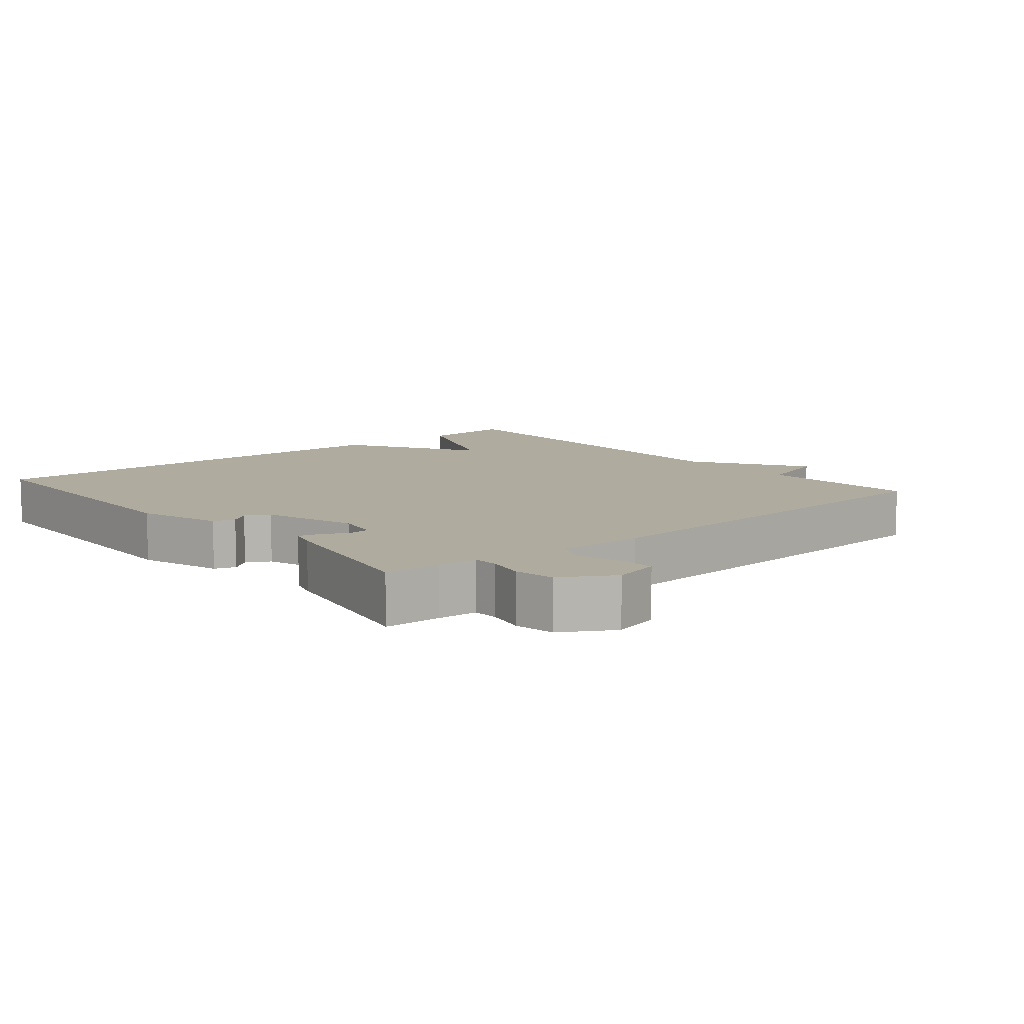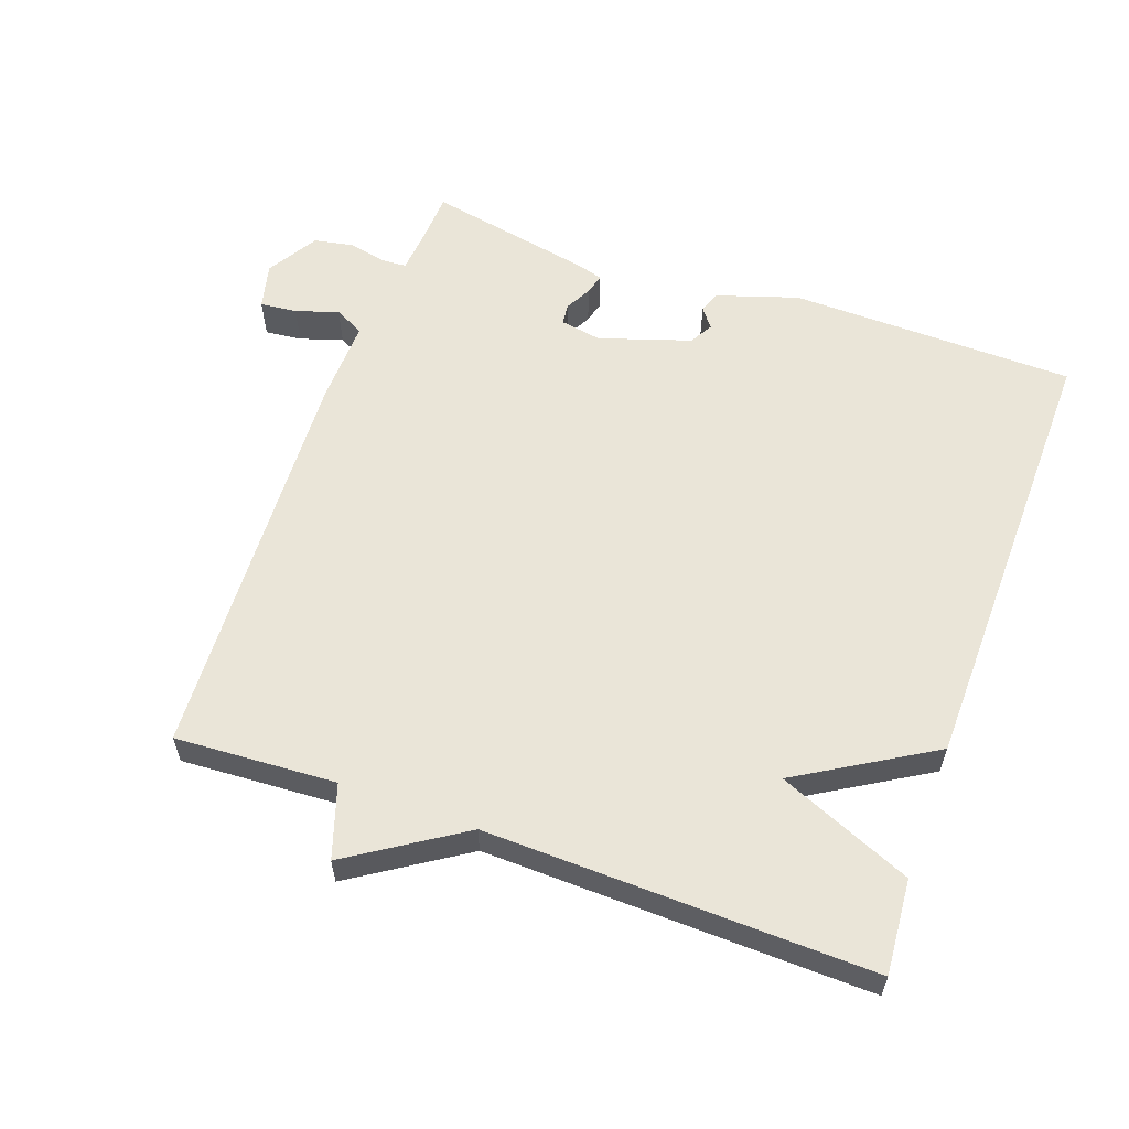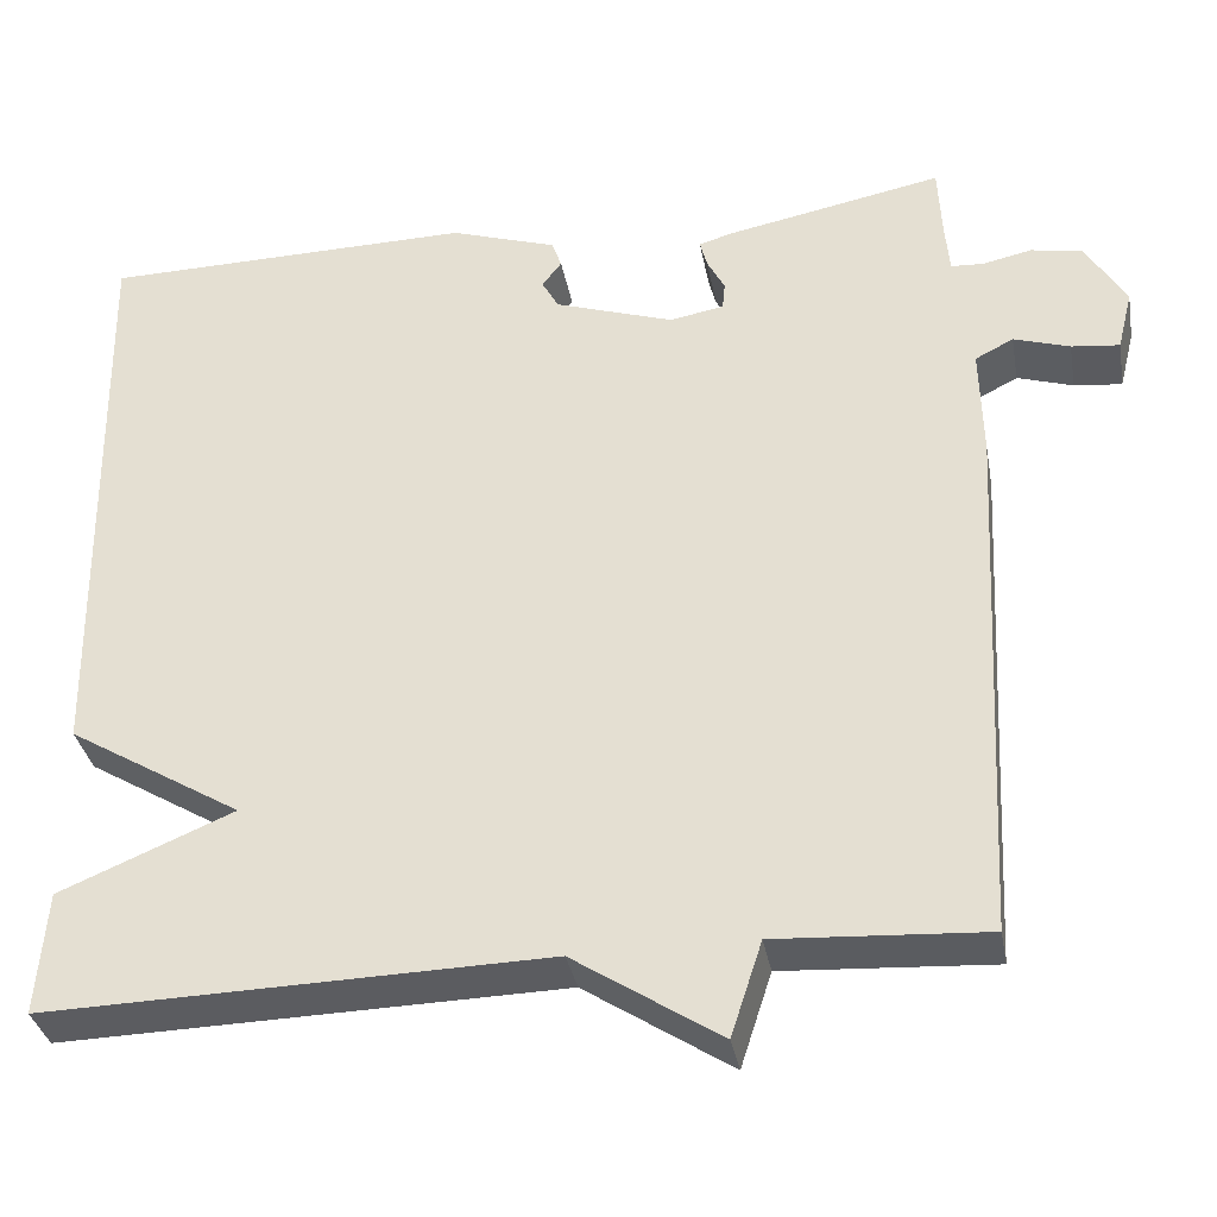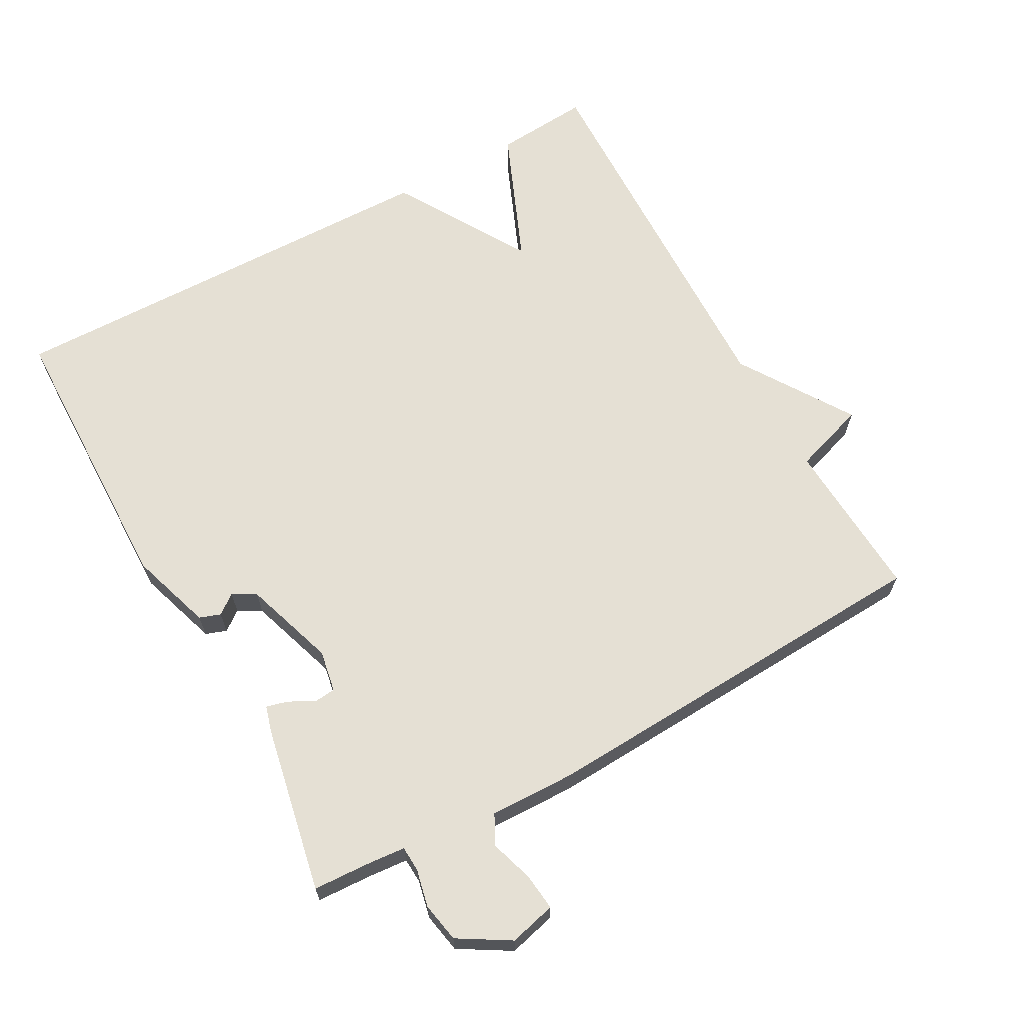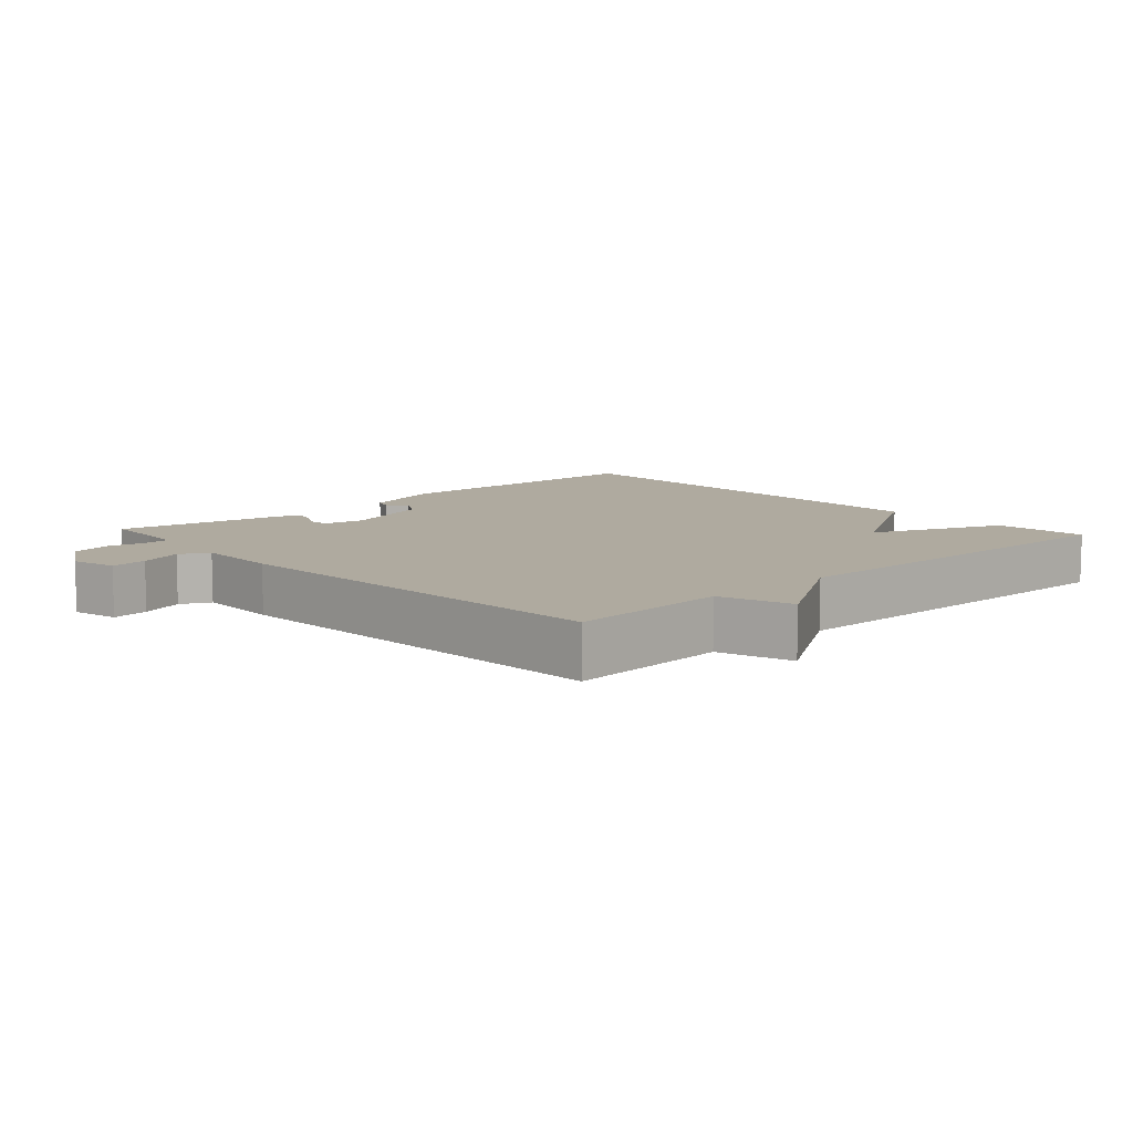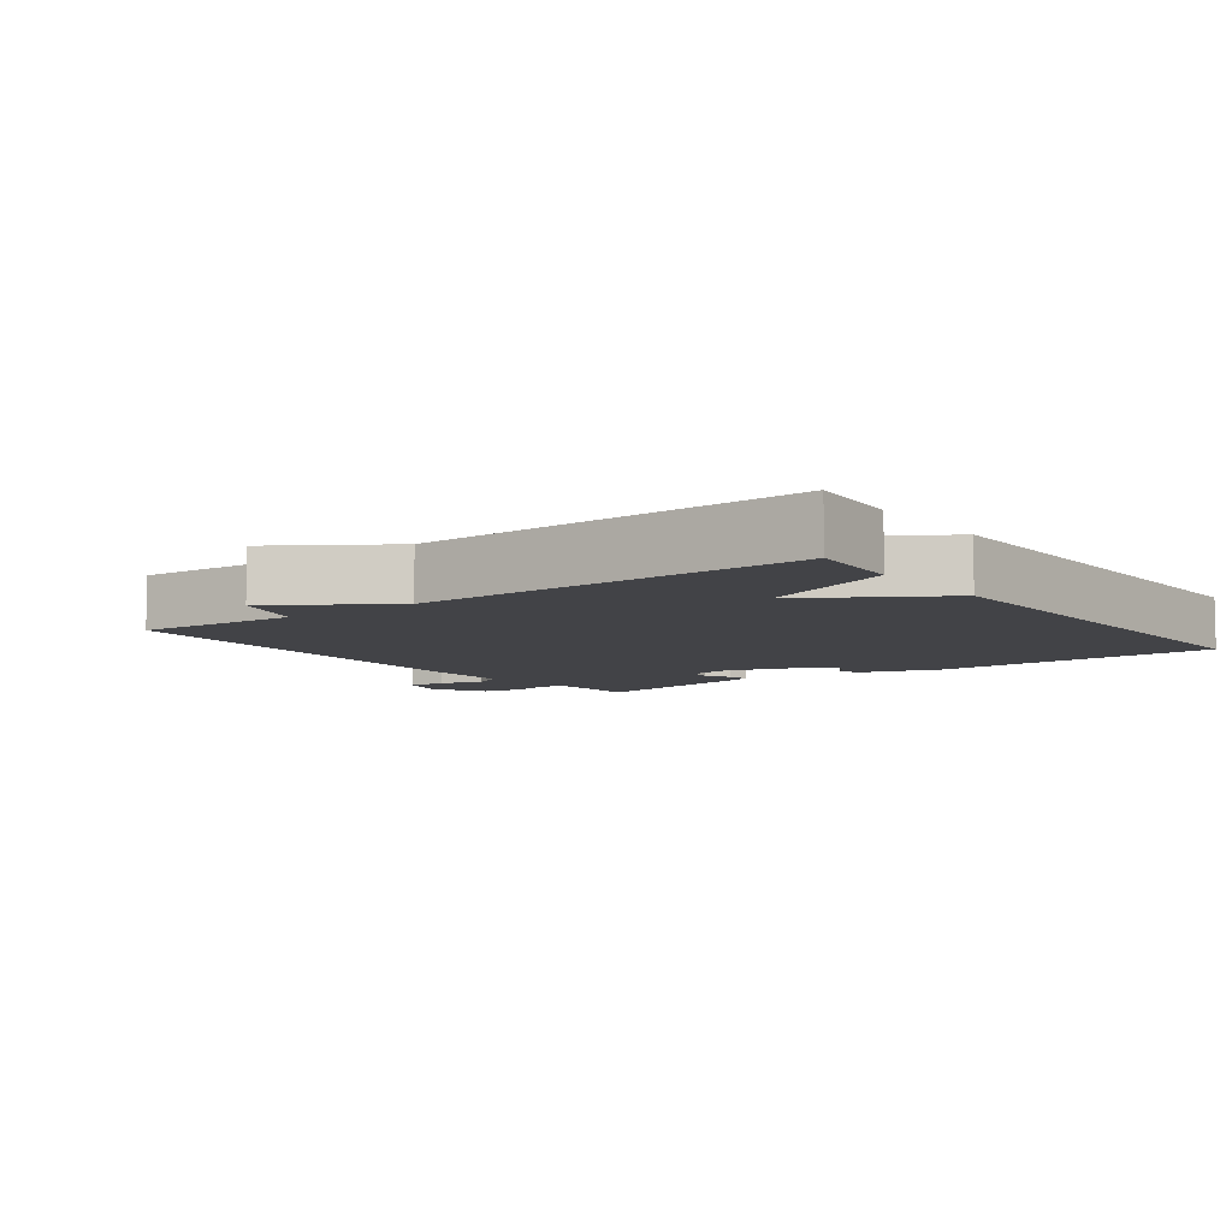
<metadata>
{"format":"obj","ext":"obj","renderer":"f3d","projection":"perspective","resolution":1024,"background":"white","views":[{"elev":9.7,"azim":49.9,"up":"+Y"},{"elev":58.8,"azim":-160.2,"up":"+Y"},{"elev":-34.5,"azim":10.3,"up":"+Z"},{"elev":65.7,"azim":61.1,"up":"+Y"},{"elev":9.4,"azim":137.3,"up":"+Y"},{"elev":-7.4,"azim":-143.4,"up":"+Y"}]}
</metadata>
<code>
v 0.5 0.07 0.5
v 0.504 0.07 0.418
v 0.509 0.07 0.361
v 0.546 0.07 0.359
v 0.601 0.07 0.371
v 0.659 0.07 0.36
v 0.704 0.07 0.285
v 0.687 0.07 0.217
v 0.633 0.07 0.223
v 0.57 0.07 0.243
v 0.527 0.07 0.221
v 0.53 0.07 0.096
v 0.5 0.07 -0.5
v 0.264 0.07 -0.486
v 0.229 0.07 -0.593
v 0.064 0.07 -0.486
v -0.5 0.07 -0.5
v -0.489 0.07 -0.361
v -0.293 0.07 -0.279
v -0.489 0.07 -0.161
v -0.5 0.07 0.5
v -0.08 0.07 0.507
v 0.04 0.07 0.468
v 0.051 0.07 0.437
v 0.029 0.07 0.408
v 0.048 0.07 0.374
v 0.182 0.07 0.33
v 0.243 0.07 0.341
v 0.246 0.07 0.372
v 0.226 0.07 0.41
v 0.218 0.07 0.441
v 0.256 0.07 0.452
v 0.5 0 0.5
v 0.504 0 0.418
v 0.509 0 0.361
v 0.546 0 0.359
v 0.601 0 0.371
v 0.659 0 0.36
v 0.704 0 0.285
v 0.687 0 0.217
v 0.633 0 0.223
v 0.57 0 0.243
v 0.527 0 0.221
v 0.53 0 0.096
v 0.5 0 -0.5
v 0.264 0 -0.486
v 0.229 0 -0.593
v 0.064 0 -0.486
v -0.5 0 -0.5
v -0.489 0 -0.361
v -0.293 0 -0.279
v -0.489 0 -0.161
v -0.5 0 0.5
v -0.08 0 0.507
v 0.04 0 0.468
v 0.051 0 0.437
v 0.029 0 0.408
v 0.048 0 0.374
v 0.182 0 0.33
v 0.243 0 0.341
v 0.246 0 0.372
v 0.226 0 0.41
v 0.218 0 0.441
v 0.256 0 0.452
f 32 1 2
f 31 32 2
f 30 31 2
f 29 30 2
f 28 29 2 3
f 27 28 3 4
f 23 24 25
f 22 23 25
f 21 22 25
f 20 21 25
f 19 20 25 26
f 16 17 18 19
f 16 19 26 27
f 14 15 16 27
f 13 14 27
f 12 13 27
f 11 12 27
f 8 9 10
f 7 8 10
f 6 7 10
f 5 6 10
f 4 5 10
f 4 10 11 27
f 34 33 64
f 34 64 63
f 34 63 62
f 34 62 61
f 35 34 61 60
f 36 35 60 59
f 57 56 55
f 57 55 54
f 57 54 53
f 57 53 52
f 58 57 52 51
f 51 50 49 48
f 59 58 51 48
f 59 48 47 46
f 59 46 45
f 59 45 44
f 59 44 43
f 42 41 40
f 42 40 39
f 42 39 38
f 42 38 37
f 42 37 36
f 59 43 42 36
f 1 33 34 2
f 2 34 35 3
f 3 35 36 4
f 4 36 37 5
f 5 37 38 6
f 6 38 39 7
f 7 39 40 8
f 8 40 41 9
f 9 41 42 10
f 10 42 43 11
f 11 43 44 12
f 12 44 45 13
f 13 45 46 14
f 14 46 47 15
f 15 47 48 16
f 16 48 49 17
f 17 49 50 18
f 18 50 51 19
f 19 51 52 20
f 20 52 53 21
f 21 53 54 22
f 22 54 55 23
f 23 55 56 24
f 24 56 57 25
f 25 57 58 26
f 26 58 59 27
f 27 59 60 28
f 28 60 61 29
f 29 61 62 30
f 30 62 63 31
f 31 63 64 32
f 32 64 33 1

</code>
